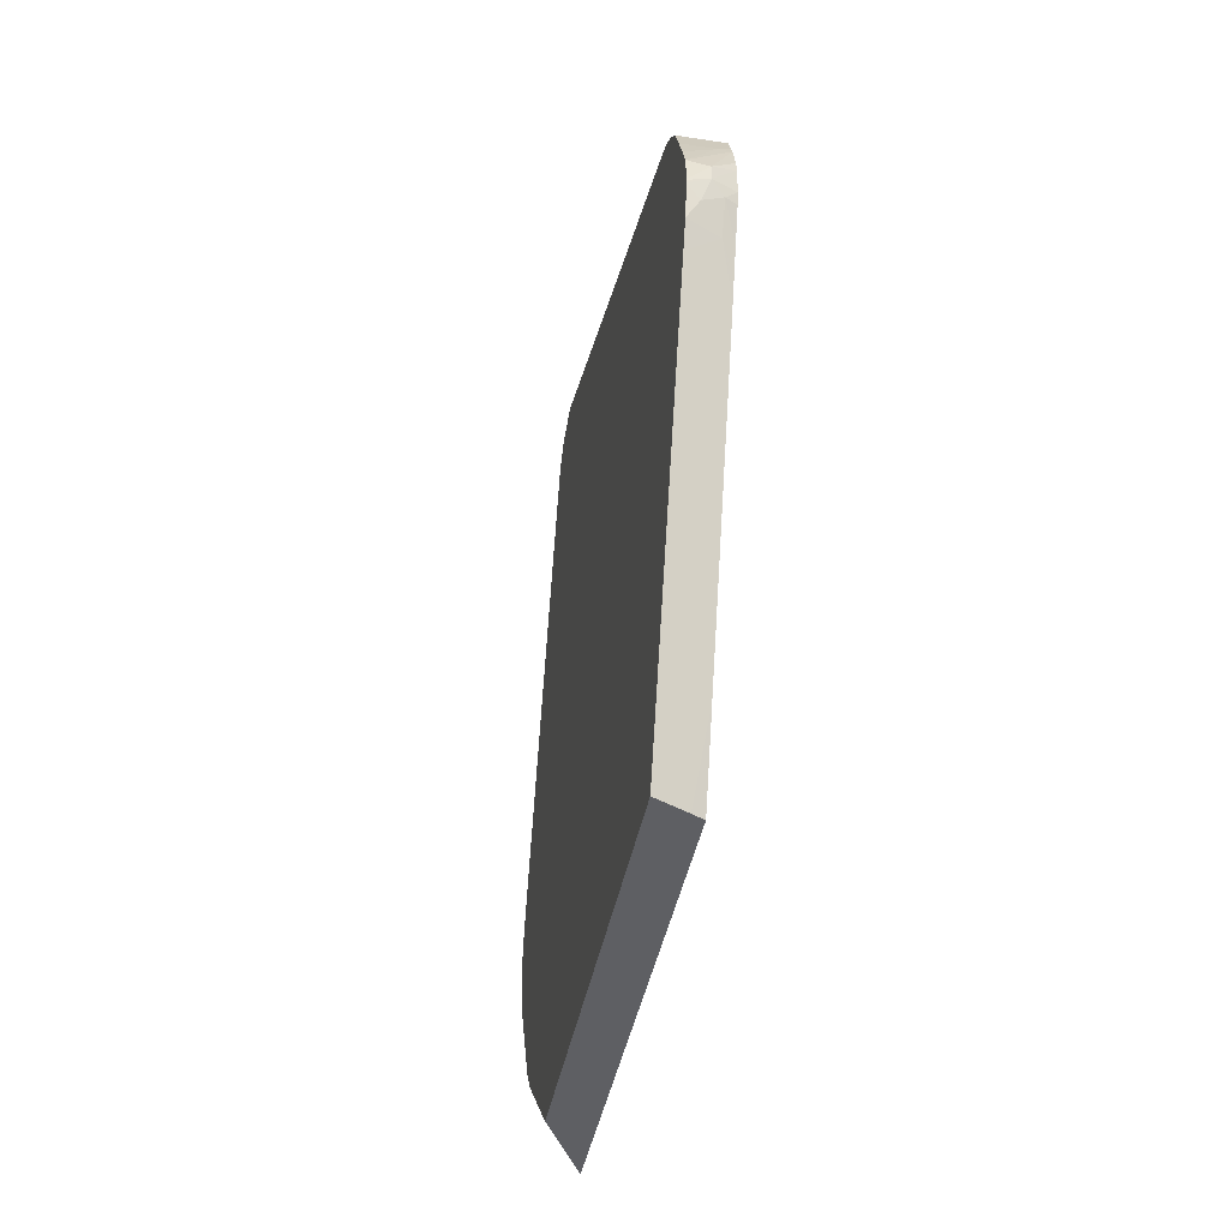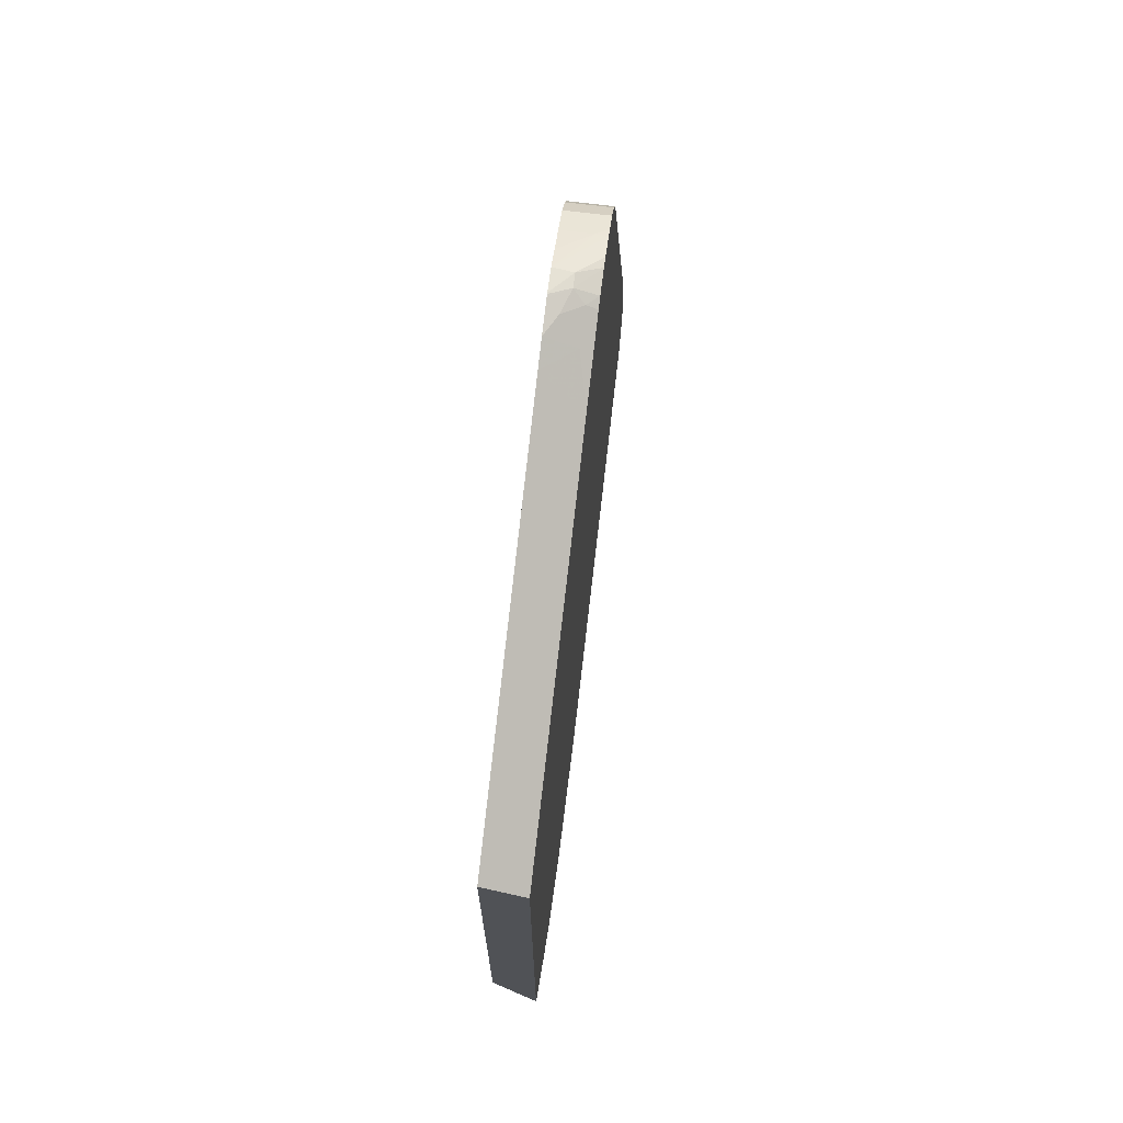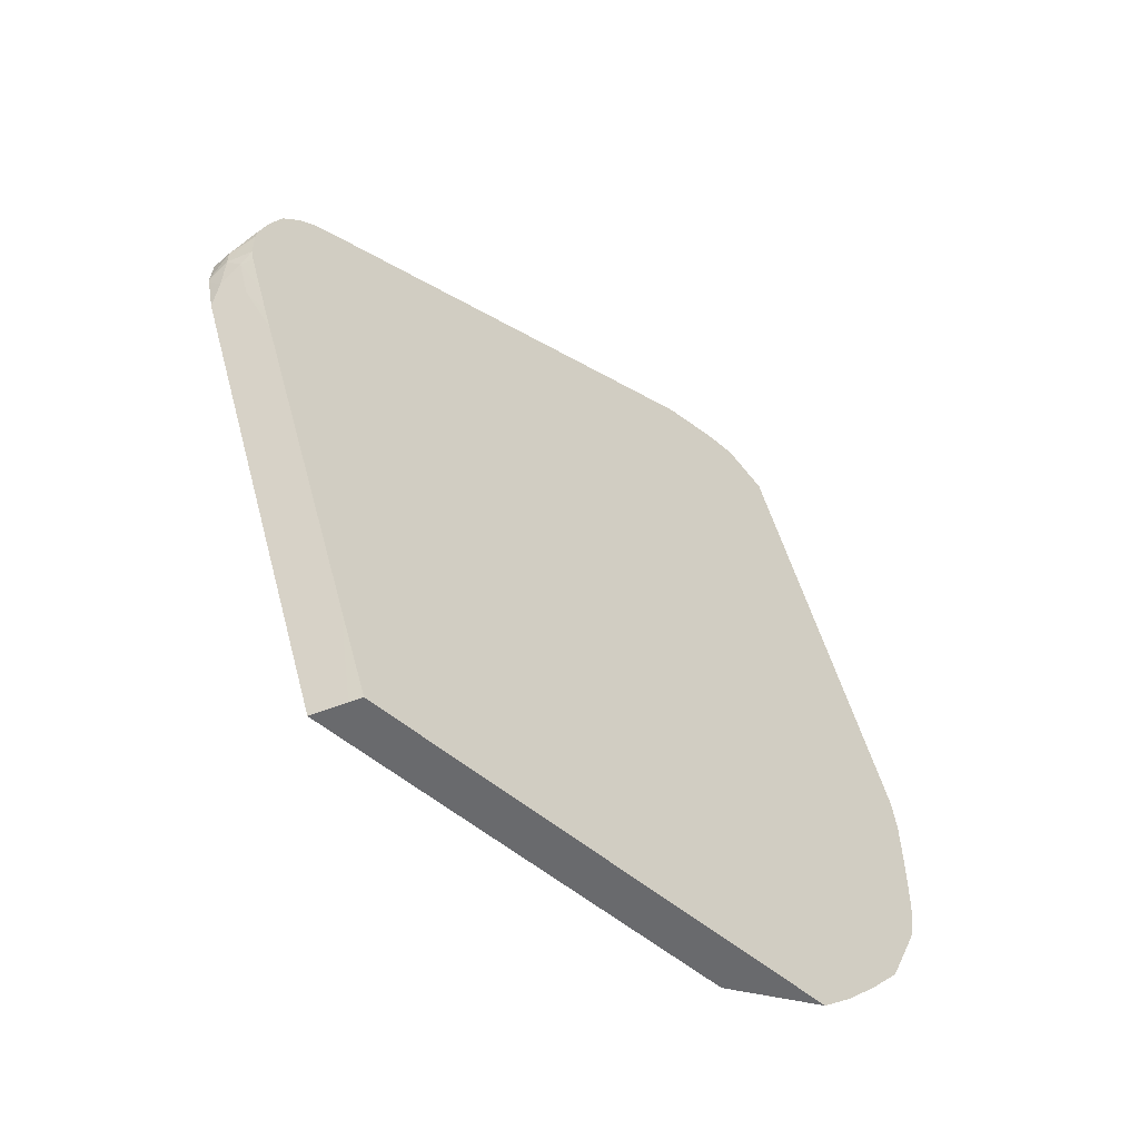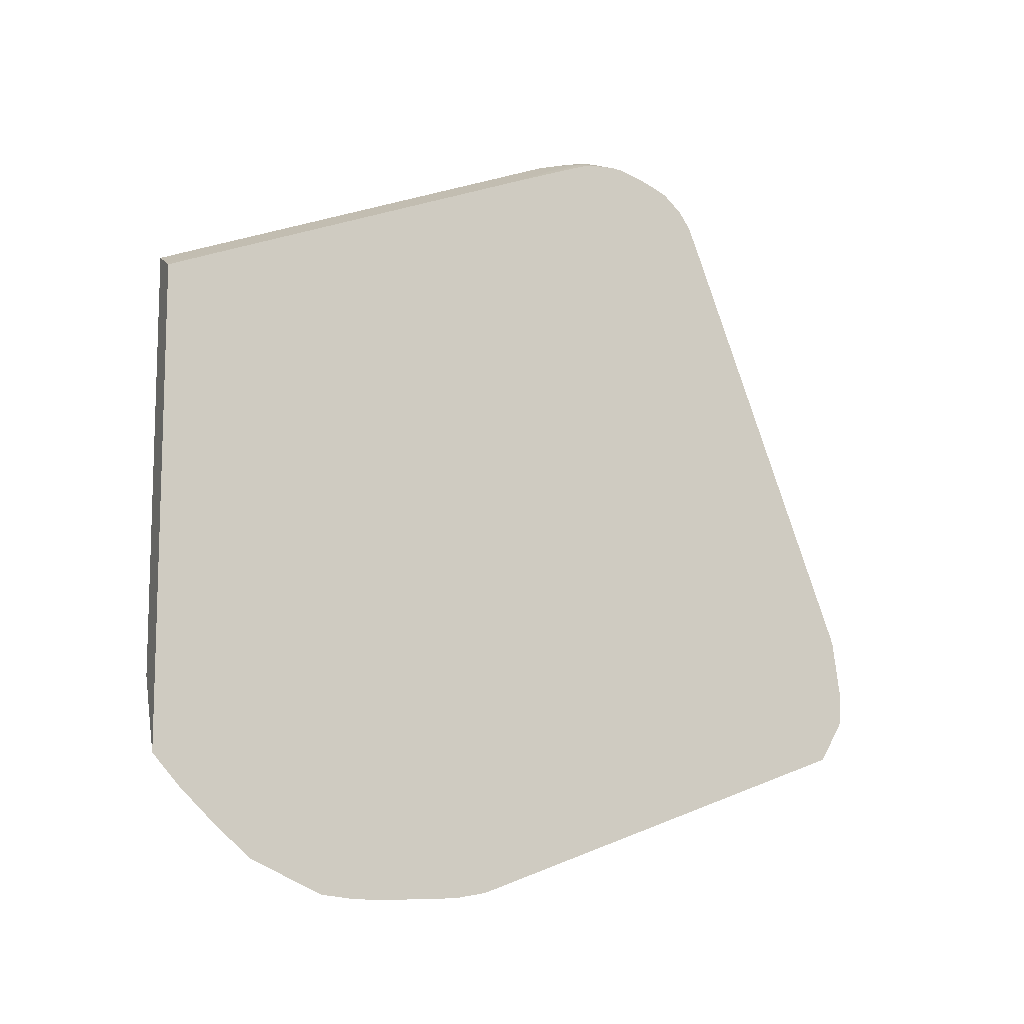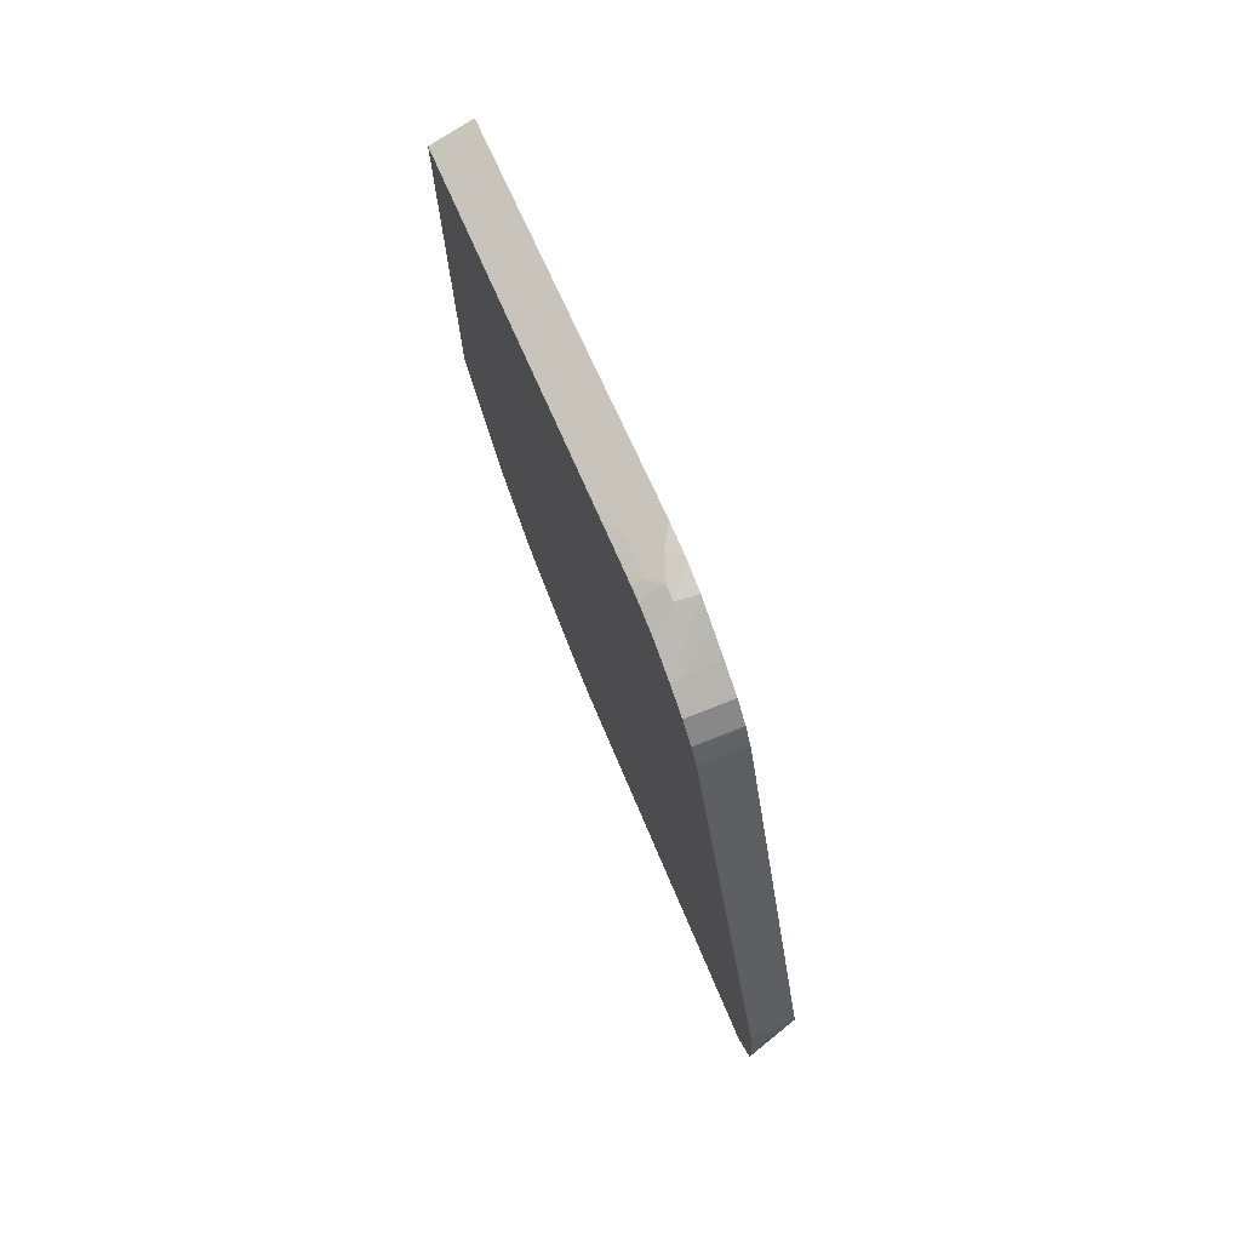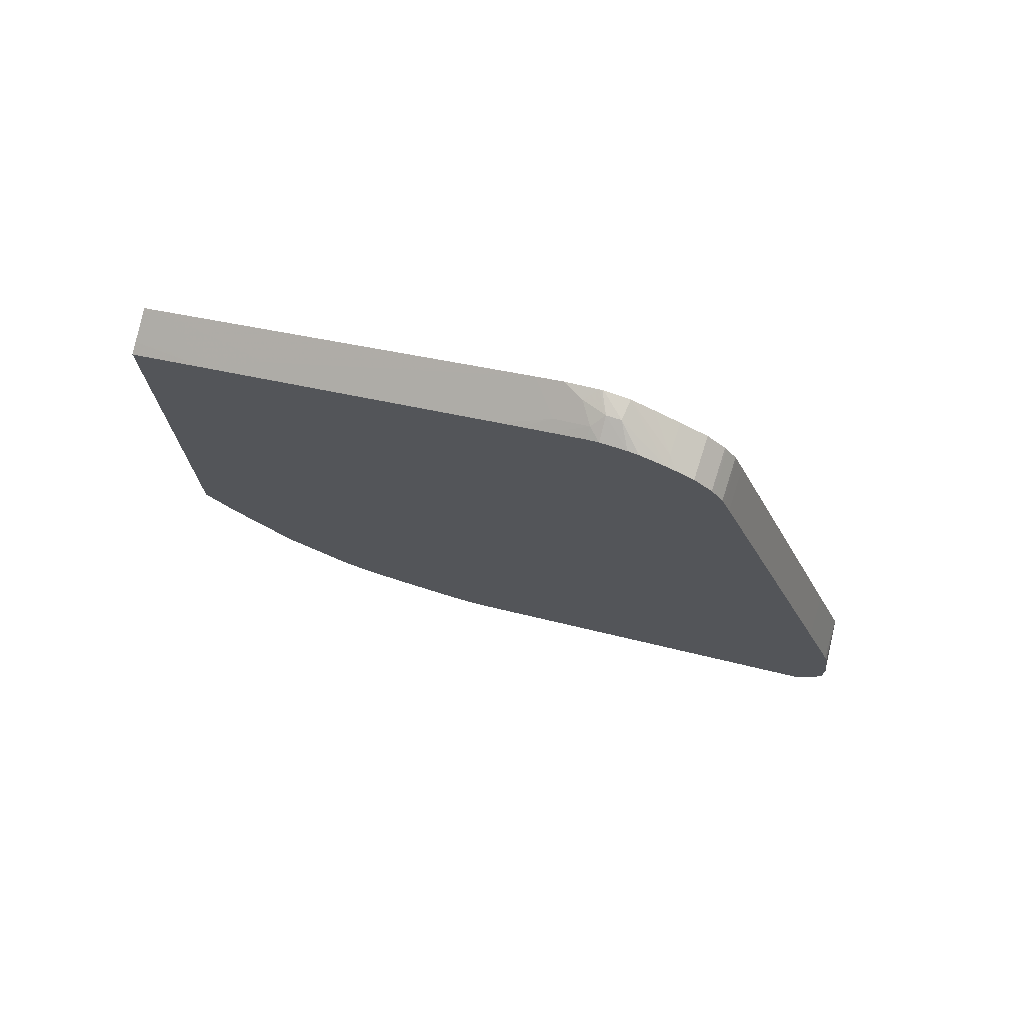
<metadata>
{"format":"obj","ext":"obj","renderer":"f3d","projection":"perspective","resolution":1024,"background":"white","views":[{"elev":-41.6,"azim":169.4,"up":"+Z"},{"elev":69.1,"azim":-172.9,"up":"+Y"},{"elev":-53.1,"azim":-132.4,"up":"+Z"},{"elev":-10.7,"azim":-111.1,"up":"+Y"},{"elev":75.2,"azim":-21.5,"up":"+Y"},{"elev":74.4,"azim":-72.2,"up":"+Y"}]}
</metadata>
<code>
v -0.07066 0.05055 0.03302
v -0.06888 0.05322 0.03259
v -0.07066 0.05285 0.03271
v -0.07066 0.04922 0.03302
v -0.07066 0.05322 0.03259
v -0.06888 0.053 0.03258
v -0.06888 0.0565 0.0314
v -0.07066 0.04749 0.03204
v -0.06888 0.05172 0.03226
v -0.07066 0.0565 0.0314
v -0.06888 0.06796 0.02722
v -0.07066 0.0708 0.02619
v -0.06888 0.04933 0.02723
v -0.06888 0.05064 0.03076
v -0.06888 0.05088 0.03139
v -0.07066 0.04147 0.01549
v -0.06888 0.07108 0.02609
v -0.06888 0.07128 0.02602
v -0.07066 0.07128 0.02602
v -0.06888 0.04485 0.01486
v -0.07066 0.04125 0.0142
v -0.06888 0.04378 0.01126
v -0.06888 0.04413 0.01276
v -0.06888 0.04462 0.01422
v -0.06888 0.07213 0.0257
v -0.07066 0.07195 0.02577
v -0.07066 0.04121 0.01274
v -0.06888 0.04381 0.01098
v -0.07066 0.04119 0.01125
v -0.07066 0.0412 0.009755
v -0.06888 0.07226 0.02565
v -0.07066 0.07226 0.02565
v -0.06888 0.04401 0.009755
v -0.07066 0.0414 0.008251
v -0.06888 0.07291 0.02522
v -0.07066 0.07277 0.02531
v -0.06888 0.04409 0.009498
v -0.07066 0.04285 0.005239
v -0.06888 0.04551 0.006484
v -0.06888 0.0446 0.008394
v -0.06888 0.07301 0.02516
v -0.07066 0.07301 0.02516
v -0.07066 0.04421 0.003735
v -0.06888 0.04672 0.00451
v -0.06888 0.04606 0.005361
v -0.06888 0.07373 0.02441
v -0.07066 0.07373 0.02441
v -0.07066 0.04569 0.002249
v -0.06888 0.05034 0.00108
v -0.06888 0.07428 0.0233
v -0.07018 0.07428 0.0233
v -0.07066 0.07411 0.02365
v -0.07066 0.04706 0.00108
v -0.06888 0.06849 0.00108
v -0.06888 0.07477 0.02226
v -0.06888 0.07517 0.02133
v -0.07066 0.07426 0.0233
v -0.07066 0.06767 0.00108
v -0.0691 0.06838 0.00108
v -0.06888 0.06875 0.001786
v -0.06888 0.07526 0.0203
v -0.06972 0.07513 0.02125
v -0.07066 0.07465 0.02224
v -0.07066 0.06892 0.004476
v -0.07017 0.0679 0.00108
v -0.06888 0.07453 0.01767
v -0.07018 0.06831 0.002231
v -0.07005 0.07006 0.006868
v -0.06888 0.07526 0.02024
v -0.06972 0.07513 0.02064
v -0.07066 0.07472 0.02178
v -0.07066 0.07341 0.01683
v -0.07011 0.07165 0.01131
v -0.07018 0.07434 0.01878
v -0.06888 0.07493 0.01878
v -0.06888 0.07523 0.02012
v -0.06937 0.07501 0.01964
v -0.07021 0.07483 0.0202
v -0.07066 0.07471 0.02069
v -0.07066 0.07369 0.01762
v -0.07066 0.0741 0.01878
v -0.07066 0.0746 0.02021
f 1 2 3
f 1 3 5
f 1 5 10
f 1 10 12
f 1 12 19
f 1 19 26
f 1 26 32
f 1 32 36
f 1 36 42
f 1 42 47
f 1 47 52
f 1 52 57
f 1 57 63
f 1 63 71
f 1 71 79
f 1 79 82
f 1 82 81
f 1 81 80
f 1 80 72
f 1 72 64
f 1 64 58
f 1 58 53
f 1 53 48
f 1 48 43
f 1 43 38
f 1 38 34
f 1 34 30
f 1 30 29
f 1 29 27
f 1 27 21
f 1 21 16
f 1 16 8
f 1 8 4
f 1 4 2
f 2 5 3
f 2 4 6
f 2 6 9
f 2 9 15
f 2 15 14
f 2 14 13
f 2 13 20
f 2 20 24
f 2 24 23
f 2 23 22
f 2 22 28
f 2 28 33
f 2 33 37
f 2 37 40
f 2 40 39
f 2 39 45
f 2 45 44
f 2 44 49
f 2 49 54
f 2 54 60
f 2 60 66
f 2 66 75
f 2 75 76
f 2 76 69
f 2 69 61
f 2 61 56
f 2 56 55
f 2 55 50
f 2 50 46
f 2 46 41
f 2 41 35
f 2 35 31
f 2 31 25
f 2 25 18
f 2 18 17
f 2 17 11
f 2 11 7
f 2 7 10
f 2 10 5
f 4 8 9
f 4 9 6
f 7 11 12
f 7 12 10
f 8 13 14
f 8 14 15
f 8 15 9
f 8 16 13
f 11 17 12
f 12 17 18
f 12 18 19
f 13 16 20
f 16 21 22
f 16 22 23
f 16 23 24
f 16 24 20
f 18 25 26
f 18 26 19
f 21 27 22
f 22 27 29
f 22 29 30
f 22 30 28
f 25 31 32
f 25 32 26
f 28 30 34
f 28 34 33
f 31 35 32
f 32 35 36
f 33 34 37
f 34 38 39
f 34 39 40
f 34 40 37
f 35 41 42
f 35 42 36
f 38 43 44
f 38 44 45
f 38 45 39
f 41 46 47
f 41 47 42
f 43 48 44
f 44 48 49
f 46 50 51
f 46 51 47
f 47 51 52
f 48 53 49
f 49 53 58
f 49 58 65
f 49 65 59
f 49 59 54
f 50 55 51
f 51 55 56
f 51 56 57
f 51 57 52
f 54 59 60
f 56 61 62
f 56 62 57
f 57 62 63
f 58 64 65
f 59 65 60
f 60 65 67
f 60 67 64
f 60 64 68
f 60 68 66
f 61 69 70
f 61 70 62
f 62 70 71
f 62 71 63
f 64 67 65
f 64 72 73
f 64 73 68
f 66 73 72
f 66 72 74
f 66 74 75
f 66 68 73
f 69 76 70
f 70 76 77
f 70 77 78
f 70 78 79
f 70 79 71
f 72 80 74
f 74 78 77
f 74 77 75
f 74 80 81
f 74 81 78
f 75 77 76
f 78 81 82
f 78 82 79

</code>
